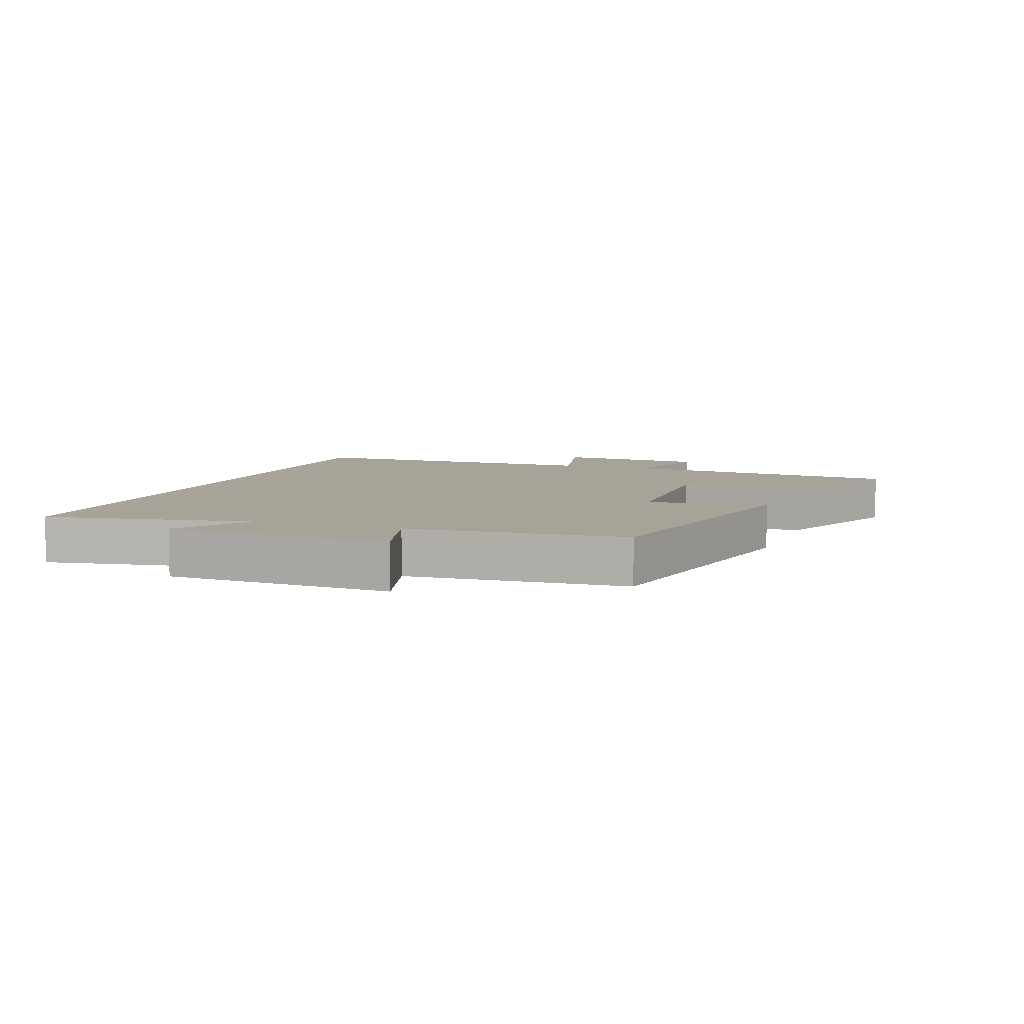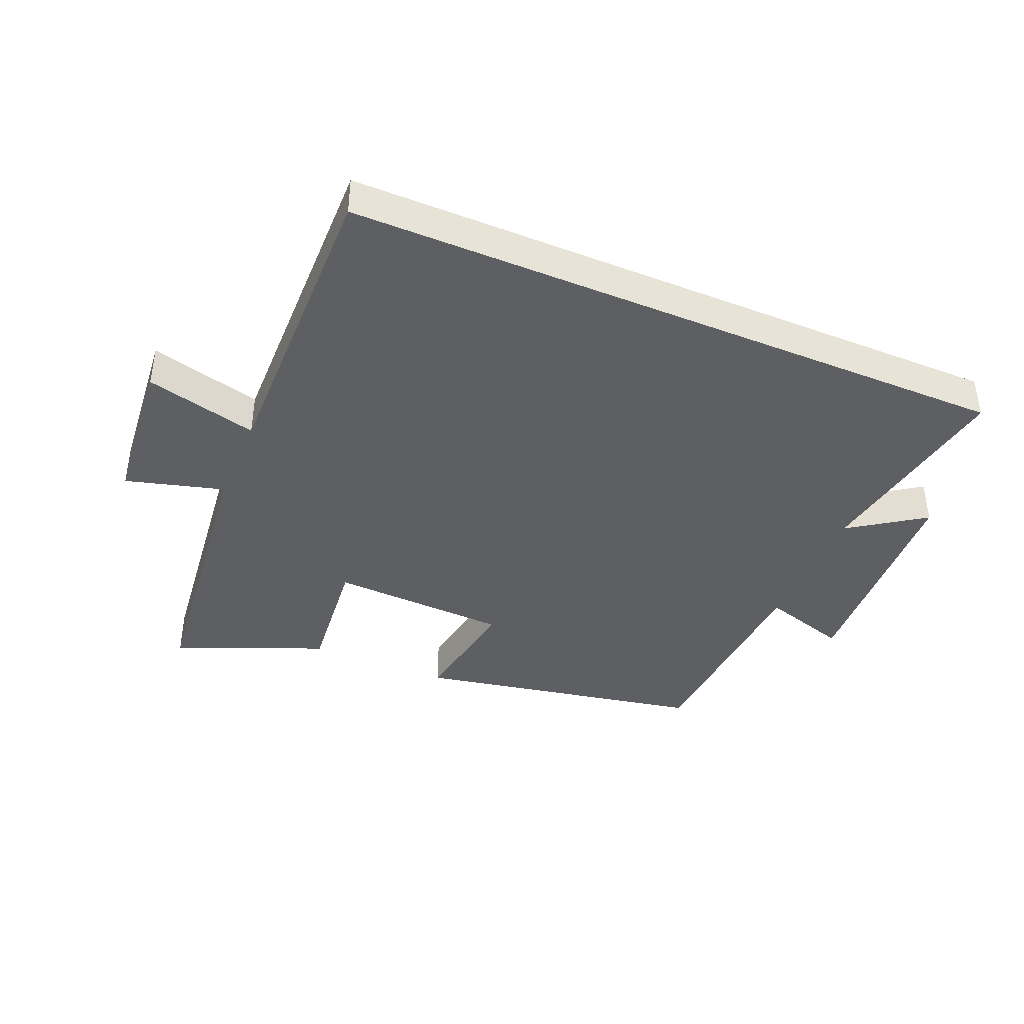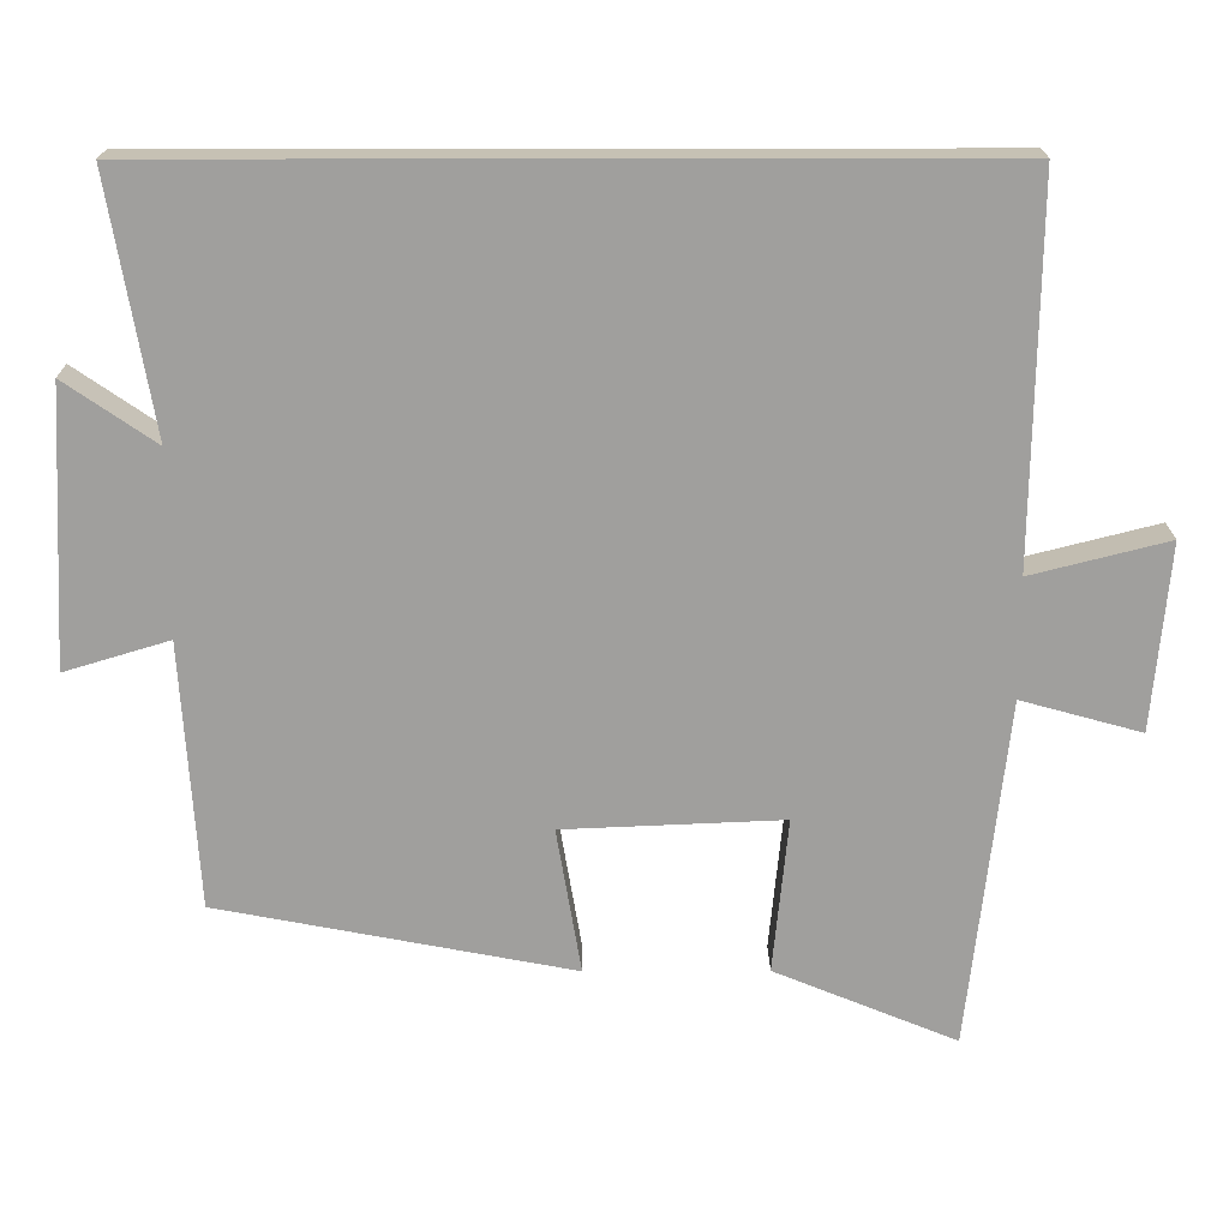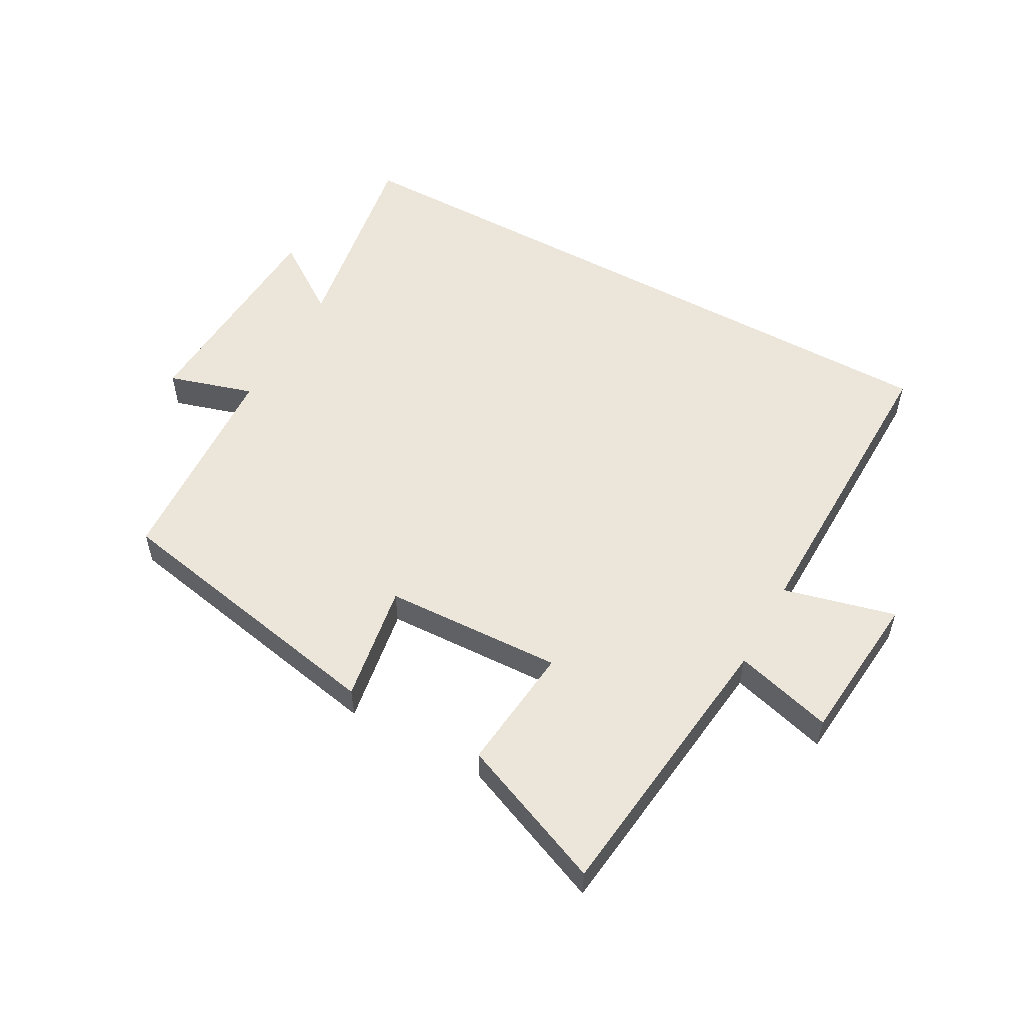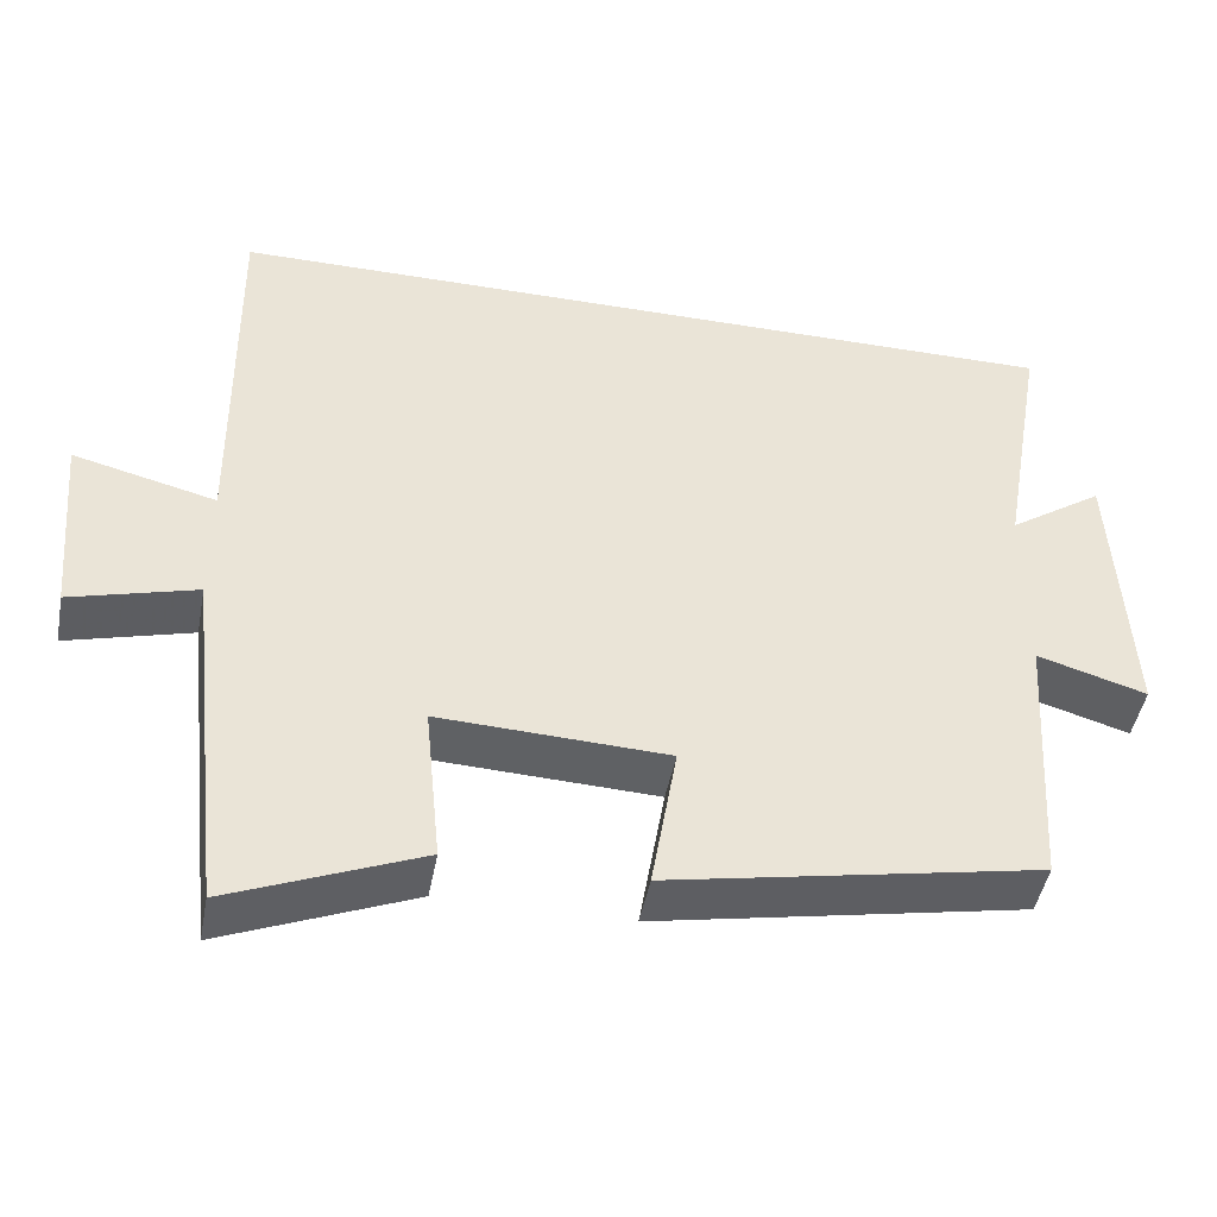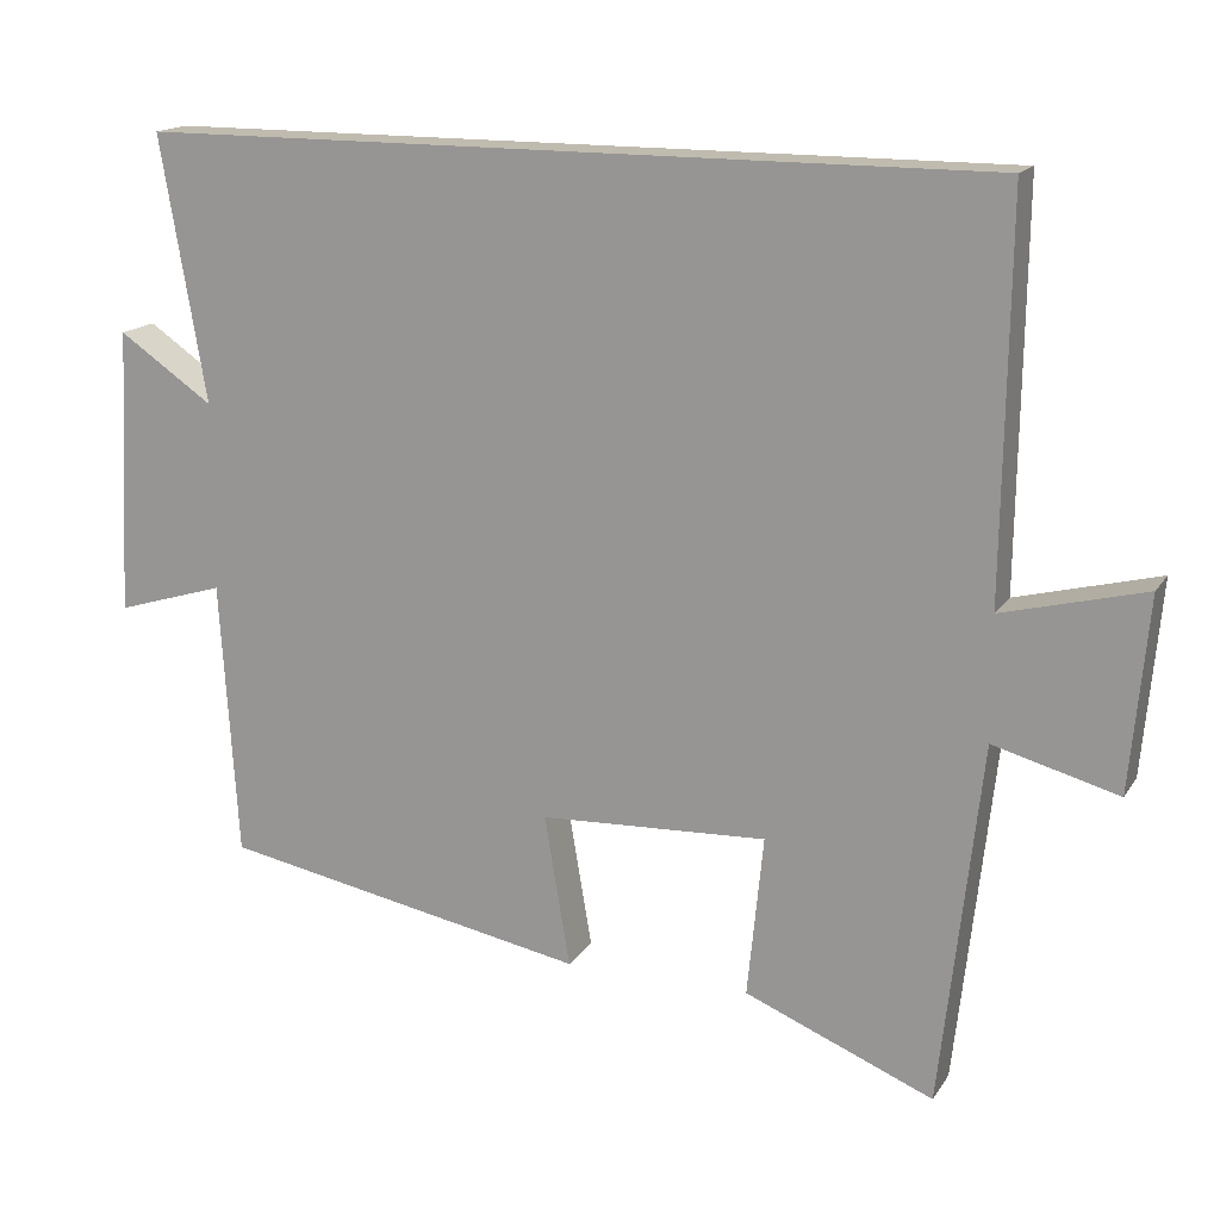
<metadata>
{"format":"obj","ext":"obj","renderer":"f3d","projection":"perspective","resolution":1024,"background":"white","views":[{"elev":6.8,"azim":110.0,"up":"+Y"},{"elev":-41.0,"azim":-22.9,"up":"+Y"},{"elev":18.6,"azim":179.6,"up":"+Z"},{"elev":54.4,"azim":-150.9,"up":"+Y"},{"elev":-46.2,"azim":-10.6,"up":"+Z"},{"elev":16.1,"azim":-157.8,"up":"+Z"}]}
</metadata>
<code>
v -0.507 0.07 0.5
v 0.557 0.07 0.5
v 0.5 0.07 0.169
v 0.618 0.07 0.25
v 0.636 0.07 -0.108
v 0.5 0.07 -0.067
v 0.478 0.07 -0.412
v 0.019 0.07 -0.5
v 0.051 0.07 -0.311
v -0.233 0.07 -0.299
v -0.213 0.07 -0.5
v -0.449 0.07 -0.597
v -0.5 0.07 -0.145
v -0.656 0.07 -0.188
v -0.678 0.07 0.054
v -0.5 0.07 0.009
v -0.507 0 0.5
v 0.557 0 0.5
v 0.5 0 0.169
v 0.618 0 0.25
v 0.636 0 -0.108
v 0.5 0 -0.067
v 0.478 0 -0.412
v 0.019 0 -0.5
v 0.051 0 -0.311
v -0.233 0 -0.299
v -0.213 0 -0.5
v -0.449 0 -0.597
v -0.5 0 -0.145
v -0.656 0 -0.188
v -0.678 0 0.054
v -0.5 0 0.009
f 13 14 15 16
f 11 12 13 16
f 10 11 16 1
f 9 10 1 2
f 6 7 8 9
f 3 4 5 6
f 3 6 9
f 2 3 9
f 32 31 30 29
f 32 29 28 27
f 17 32 27 26
f 18 17 26 25
f 25 24 23 22
f 22 21 20 19
f 25 22 19
f 25 19 18
f 1 17 18 2
f 2 18 19 3
f 3 19 20 4
f 4 20 21 5
f 5 21 22 6
f 6 22 23 7
f 7 23 24 8
f 8 24 25 9
f 9 25 26 10
f 10 26 27 11
f 11 27 28 12
f 12 28 29 13
f 13 29 30 14
f 14 30 31 15
f 15 31 32 16
f 16 32 17 1

</code>
